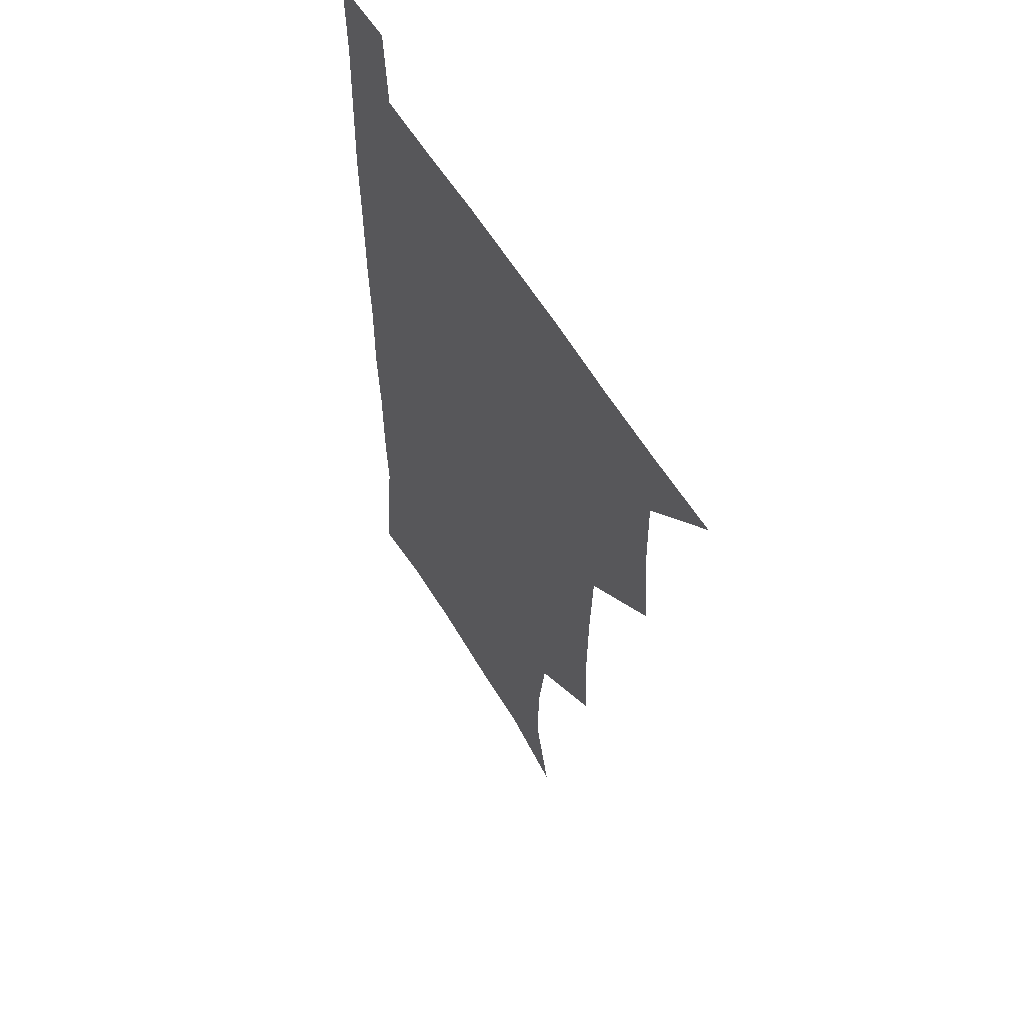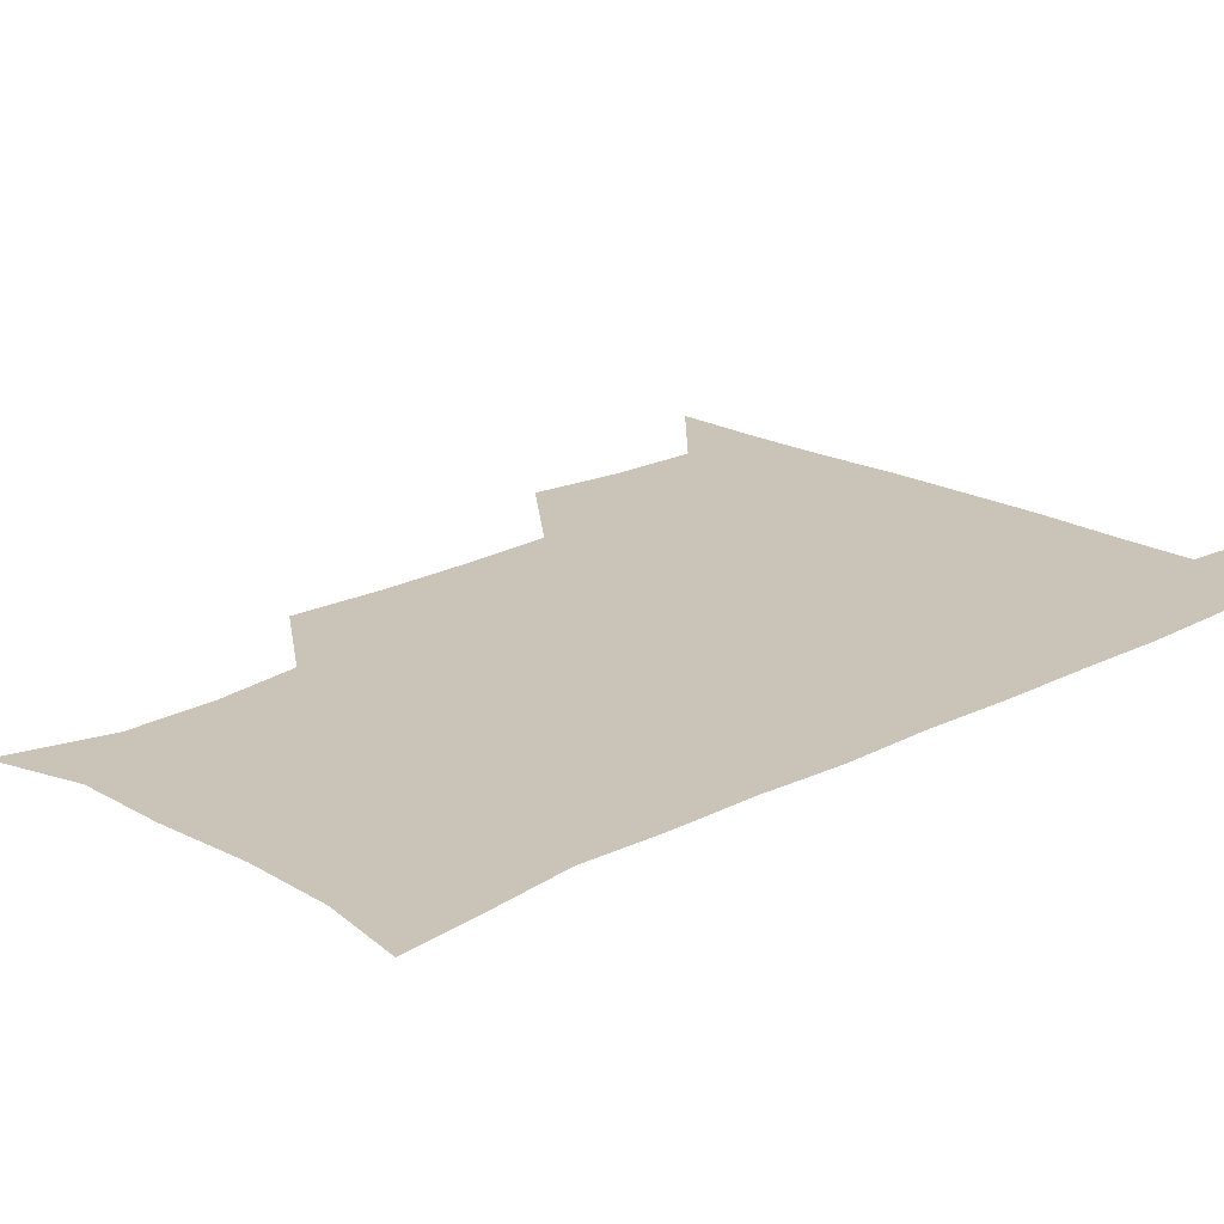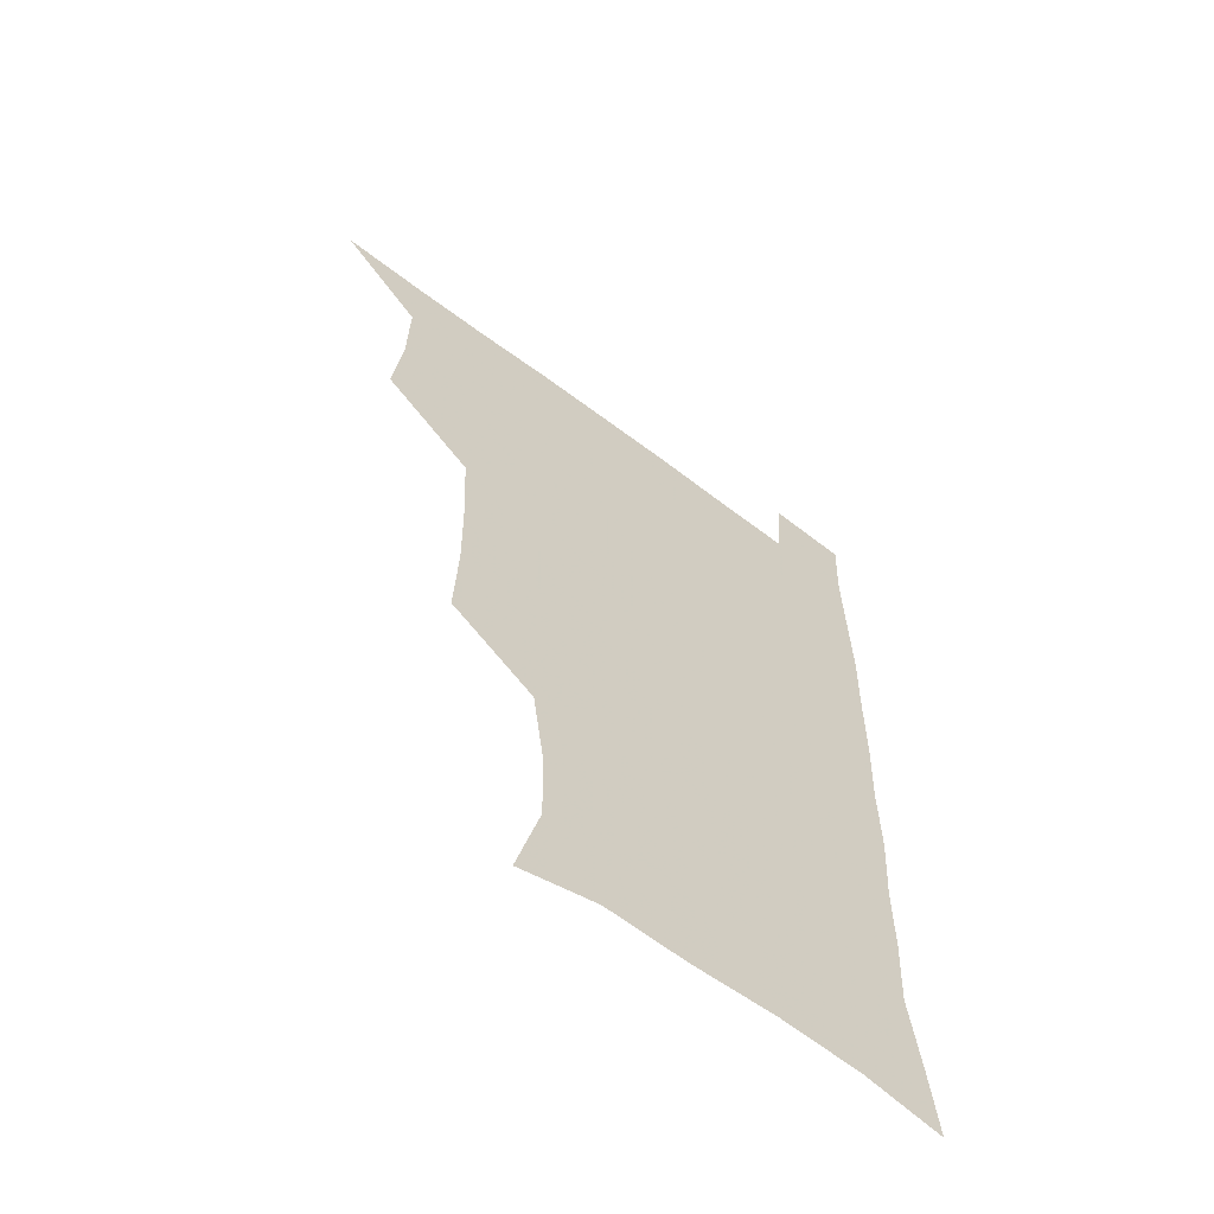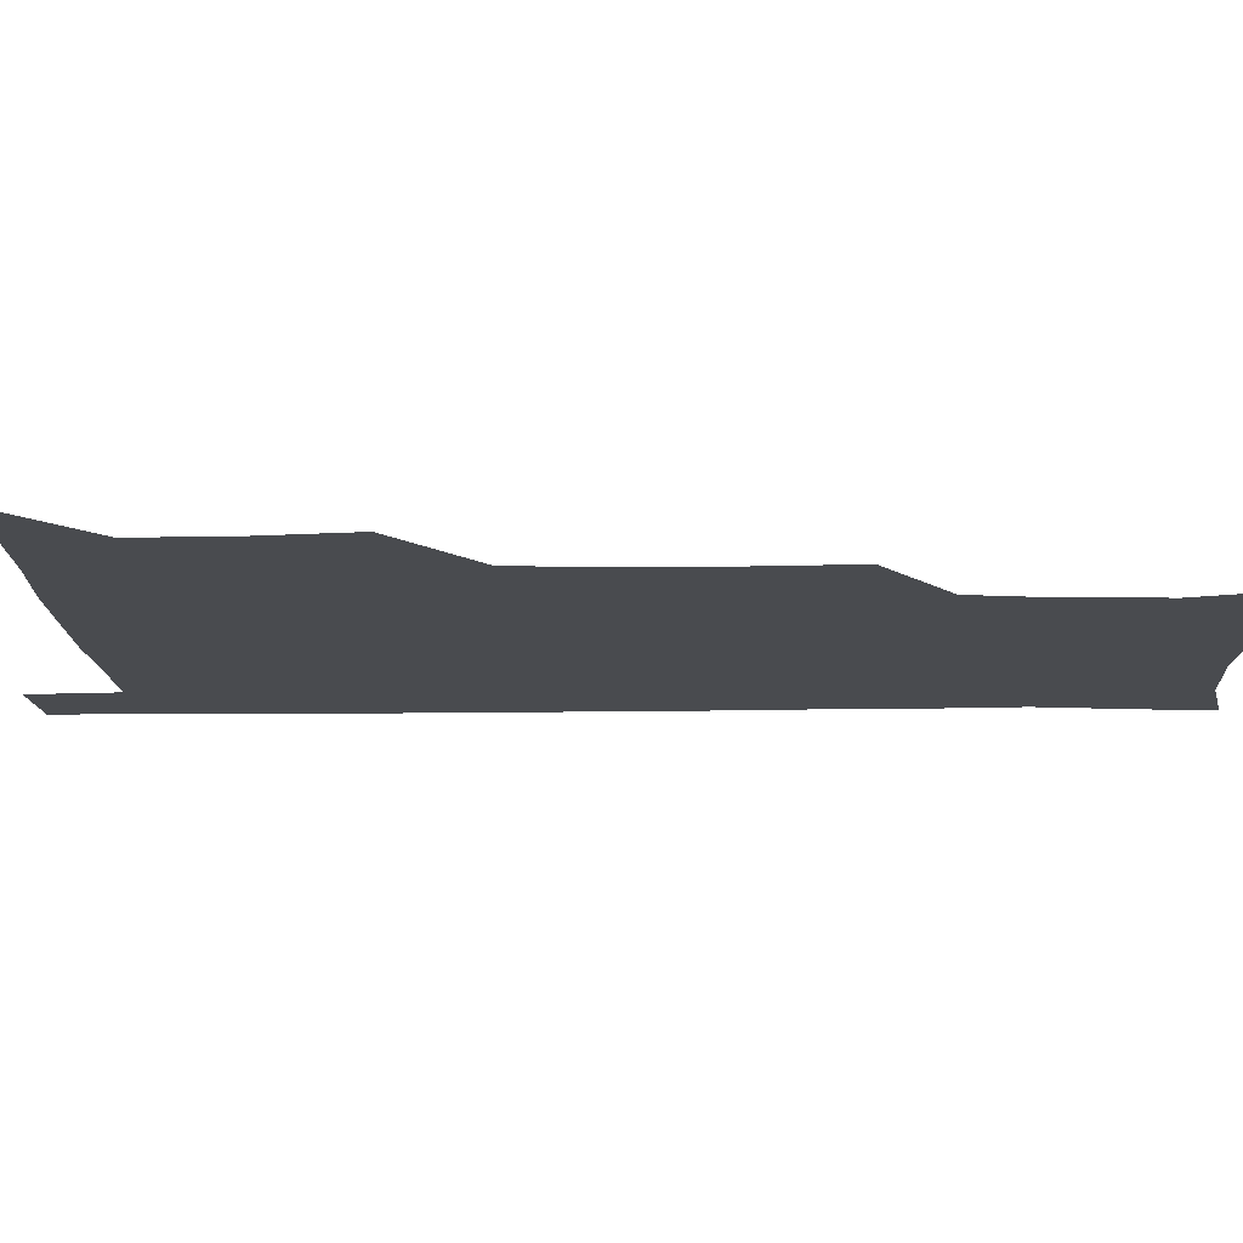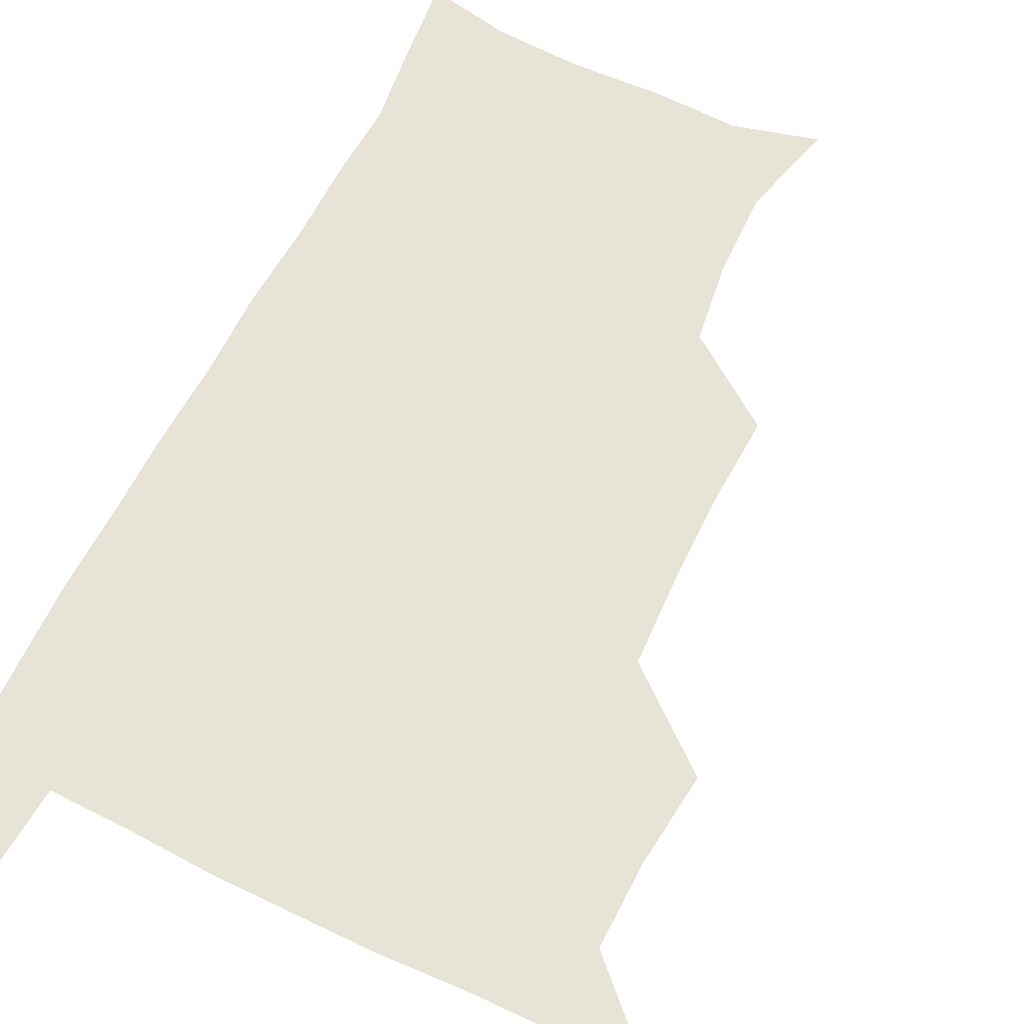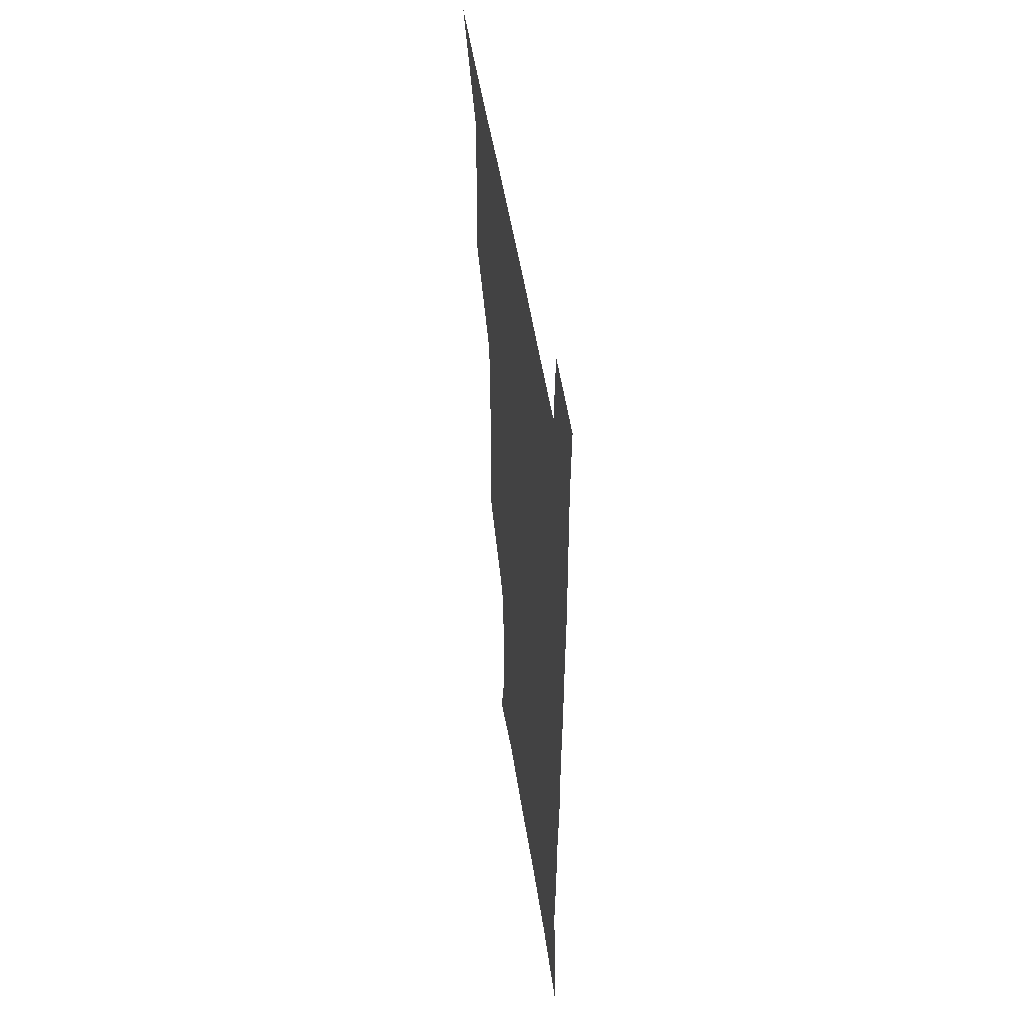
<metadata>
{"format":"obj","ext":"obj","renderer":"f3d","projection":"perspective","resolution":1024,"background":"white","views":[{"elev":57.3,"azim":-120.2,"up":"+Y"},{"elev":20.0,"azim":45.7,"up":"+Z"},{"elev":-62.0,"azim":-37.7,"up":"+Y"},{"elev":-13.7,"azim":-88.6,"up":"+Z"},{"elev":62.7,"azim":-153.7,"up":"+Z"},{"elev":51.1,"azim":81.3,"up":"+Y"}]}
</metadata>
<code>
v 480 540 0
v 507.1 445.3 0
v 510.6 478.6 0
v 511.1 509.6 0
v 512.2 539.4 0
v 541.6 319.6 0
v 543 352.6 0
v 542.6 384.5 0
v 541.2 417.2 0
v 542.1 450.2 0
v 544 481.4 0
v 543.1 510.5 0
v 542 539.8 0
v 570 201.4 0
v 579 235.9 0
v 578.2 266.6 0
v 574.1 296.1 0
v 575.5 332.7 0
v 575 363.3 0
v 574.3 393.5 0
v 574 423.7 0
v 573.8 453.4 0
v 574.1 482.5 0
v 573.7 510.7 0
v 571.2 541.3 0
v 600.1 209.5 0
v 605 242.8 0
v 604.3 273.1 0
v 603.5 305.2 0
v 604 338.4 0
v 603 366.5 0
v 603.4 397.9 0
v 602.9 425.8 0
v 602.6 454.4 0
v 602.7 483 0
v 602.3 511.2 0
v 600.7 541.5 0
v 631.1 208.6 0
v 632.1 245.4 0
v 631.5 276.5 0
v 631 307.9 0
v 630.7 338.3 0
v 630.6 367.3 0
v 630.6 396.9 0
v 630.6 426.9 0
v 630.8 455 0
v 631 483.1 0
v 631.2 511.1 0
v 630 541.7 0
v 663.3 210 0
v 659.9 244.8 0
v 658.5 276.3 0
v 657.8 307.5 0
v 657.5 338.2 0
v 657.7 367.5 0
v 658.2 396.1 0
v 658.5 425.4 0
v 659.1 454.1 0
v 659.1 483.5 0
v 659.6 511.7 0
v 660.2 540.4 0
v 694.2 208.6 0
v 688.1 242.4 0
v 685.9 273.3 0
v 684.9 304.4 0
v 684.8 334.4 0
v 686 363.2 0
v 686.3 393.2 0
v 686.9 422.9 0
v 687.7 452.4 0
v 687.6 482.3 0
v 688.2 511.2 0
v 689.1 539.9 0
v 691.4 571.1 0
v 724 202.6 0
v 721.1 230.9 0
v 717.1 262.2 0
v 718.5 290.7 0
v 718.6 321.3 0
v 720.4 351 0
v 720 382.7 0
v 721.2 413.6 0
v 721.3 445.3 0
v 722 476.6 0
v 721.1 508.4 0
v 720.2 539.6 0
v 721.3 569.6 0
f 4 5 1
f 9 10 2
f 2 10 3
f 10 11 3
f 3 11 4
f 11 12 4
f 4 12 5
f 12 13 5
f 17 18 6
f 6 18 7
f 18 19 7
f 7 19 8
f 19 20 8
f 8 20 9
f 20 21 9
f 9 21 10
f 21 22 10
f 10 22 11
f 22 23 11
f 11 23 12
f 23 24 12
f 12 24 13
f 24 25 13
f 14 26 15
f 26 27 15
f 15 27 16
f 27 28 16
f 16 28 17
f 28 29 17
f 17 29 18
f 29 30 18
f 18 30 19
f 30 31 19
f 19 31 20
f 31 32 20
f 20 32 21
f 32 33 21
f 21 33 22
f 33 34 22
f 22 34 23
f 34 35 23
f 23 35 24
f 35 36 24
f 24 36 25
f 36 37 25
f 26 38 27
f 38 39 27
f 27 39 28
f 39 40 28
f 28 40 29
f 40 41 29
f 29 41 30
f 41 42 30
f 30 42 31
f 42 43 31
f 31 43 32
f 43 44 32
f 32 44 33
f 44 45 33
f 33 45 34
f 45 46 34
f 34 46 35
f 46 47 35
f 35 47 36
f 47 48 36
f 36 48 37
f 48 49 37
f 38 50 39
f 50 51 39
f 39 51 40
f 51 52 40
f 40 52 41
f 52 53 41
f 41 53 42
f 53 54 42
f 42 54 43
f 54 55 43
f 43 55 44
f 55 56 44
f 44 56 45
f 56 57 45
f 45 57 46
f 57 58 46
f 46 58 47
f 58 59 47
f 47 59 48
f 59 60 48
f 48 60 49
f 60 61 49
f 50 62 51
f 62 63 51
f 51 63 52
f 63 64 52
f 52 64 53
f 64 65 53
f 53 65 54
f 65 66 54
f 54 66 55
f 66 67 55
f 55 67 56
f 67 68 56
f 56 68 57
f 68 69 57
f 57 69 58
f 69 70 58
f 58 70 59
f 70 71 59
f 59 71 60
f 71 72 60
f 60 72 61
f 72 73 61
f 62 75 63
f 75 76 63
f 63 76 64
f 76 77 64
f 64 77 65
f 77 78 65
f 65 78 66
f 78 79 66
f 66 79 67
f 79 80 67
f 67 80 68
f 80 81 68
f 68 81 69
f 81 82 69
f 69 82 70
f 82 83 70
f 70 83 71
f 83 84 71
f 71 84 72
f 84 85 72
f 72 85 73
f 85 86 73
f 73 86 74
f 86 87 74

</code>
